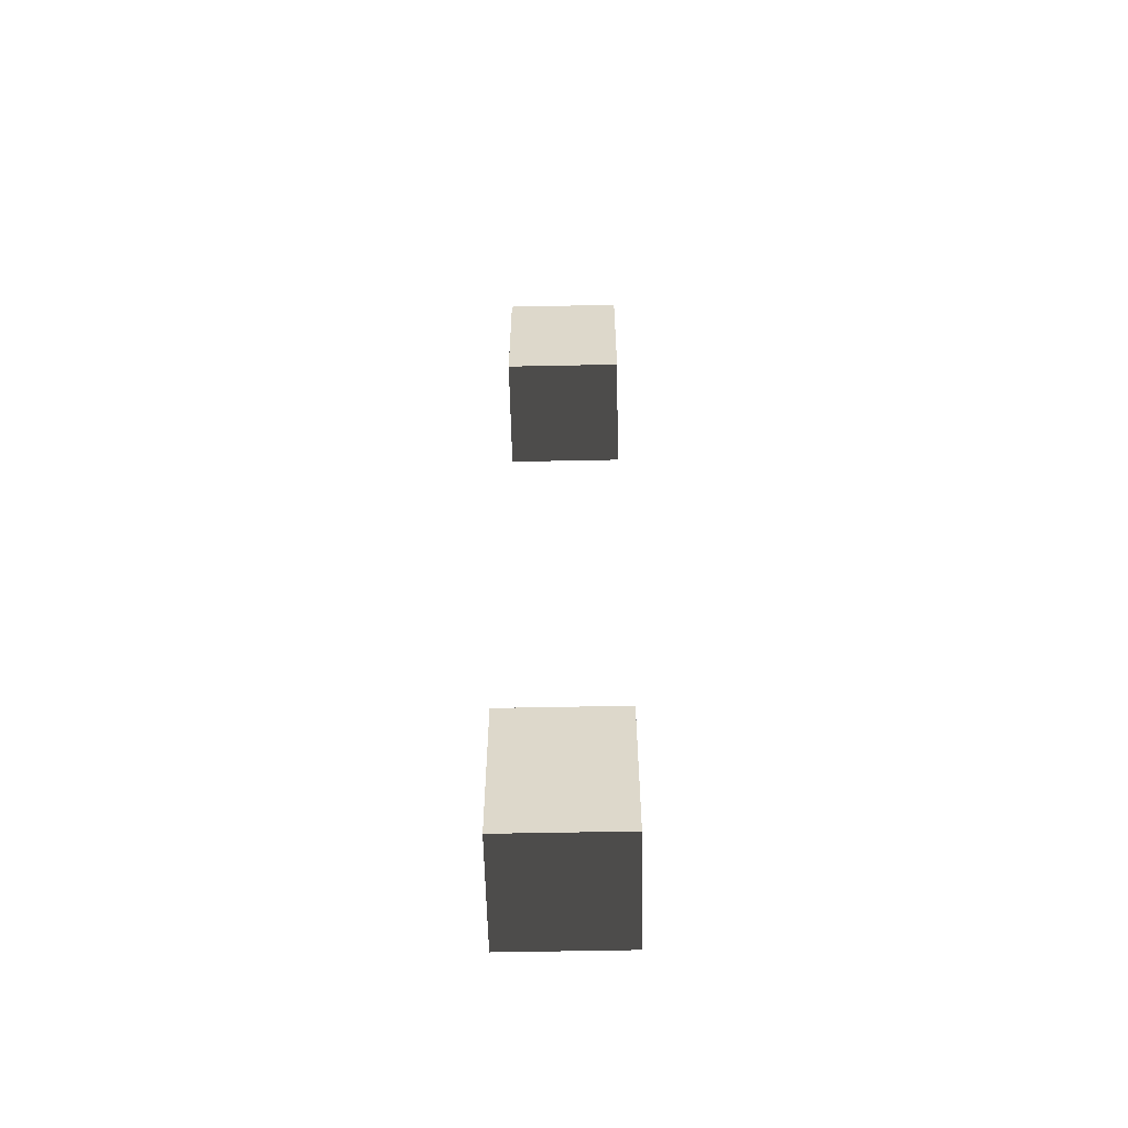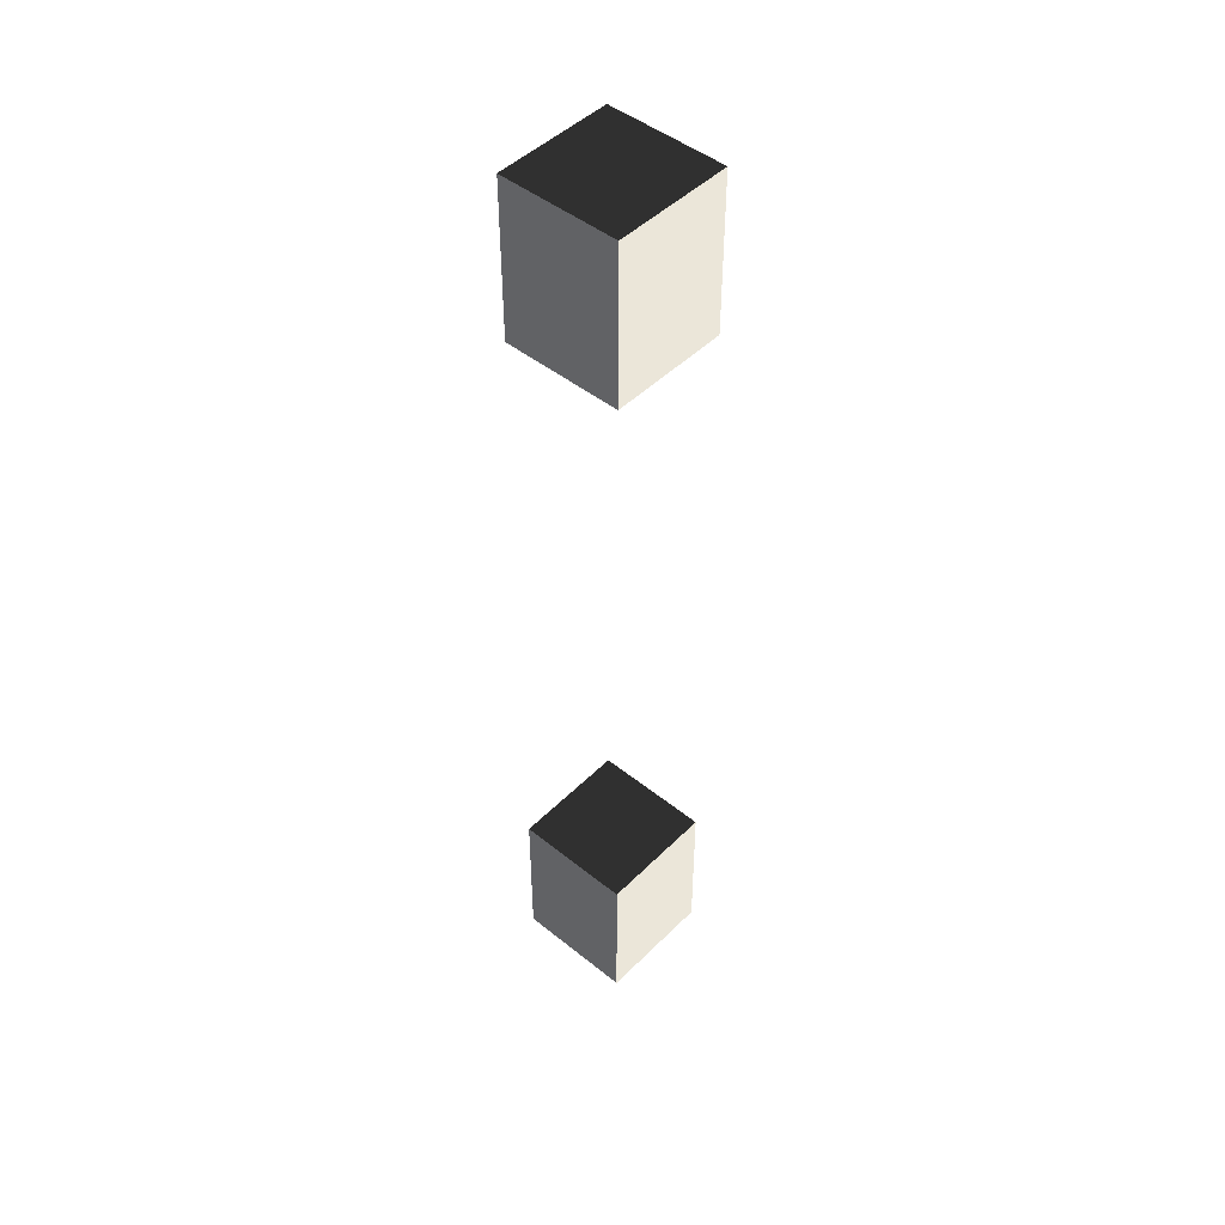
<metadata>
{"format":"obj","ext":"obj","renderer":"f3d","projection":"perspective","resolution":1024,"background":"white","views":[{"elev":-58.2,"azim":-178.8,"up":"+Z"},{"elev":47.4,"azim":-137.9,"up":"+Z"}]}
</metadata>
<code>
o rotor
v 0.125 0.125 -9
v 0.125 0.875 -9
v 0.875 0.875 -9
v 0.875 0.125 -9
v 0.875 0.875 -8
v 0.875 0.125 -8
v 0.125 0.875 -8
v 0.125 0.125 -8
v 0.125 0.125 -4
v 0.125 0.875 -4
v 0.875 0.875 -4
v 0.875 0.125 -4
v 0.875 0.875 -3
v 0.875 0.125 -3
v 0.125 0.875 -3
v 0.125 0.125 -3
f 1 2 3 4
f 4 3 5 6
f 6 5 7 8
f 8 7 2 1
f 2 7 5 3
f 8 1 4 6
f 9 10 11 12
f 12 11 13 14
f 14 13 15 16
f 16 15 10 9
f 10 15 13 11
f 16 9 12 14

</code>
